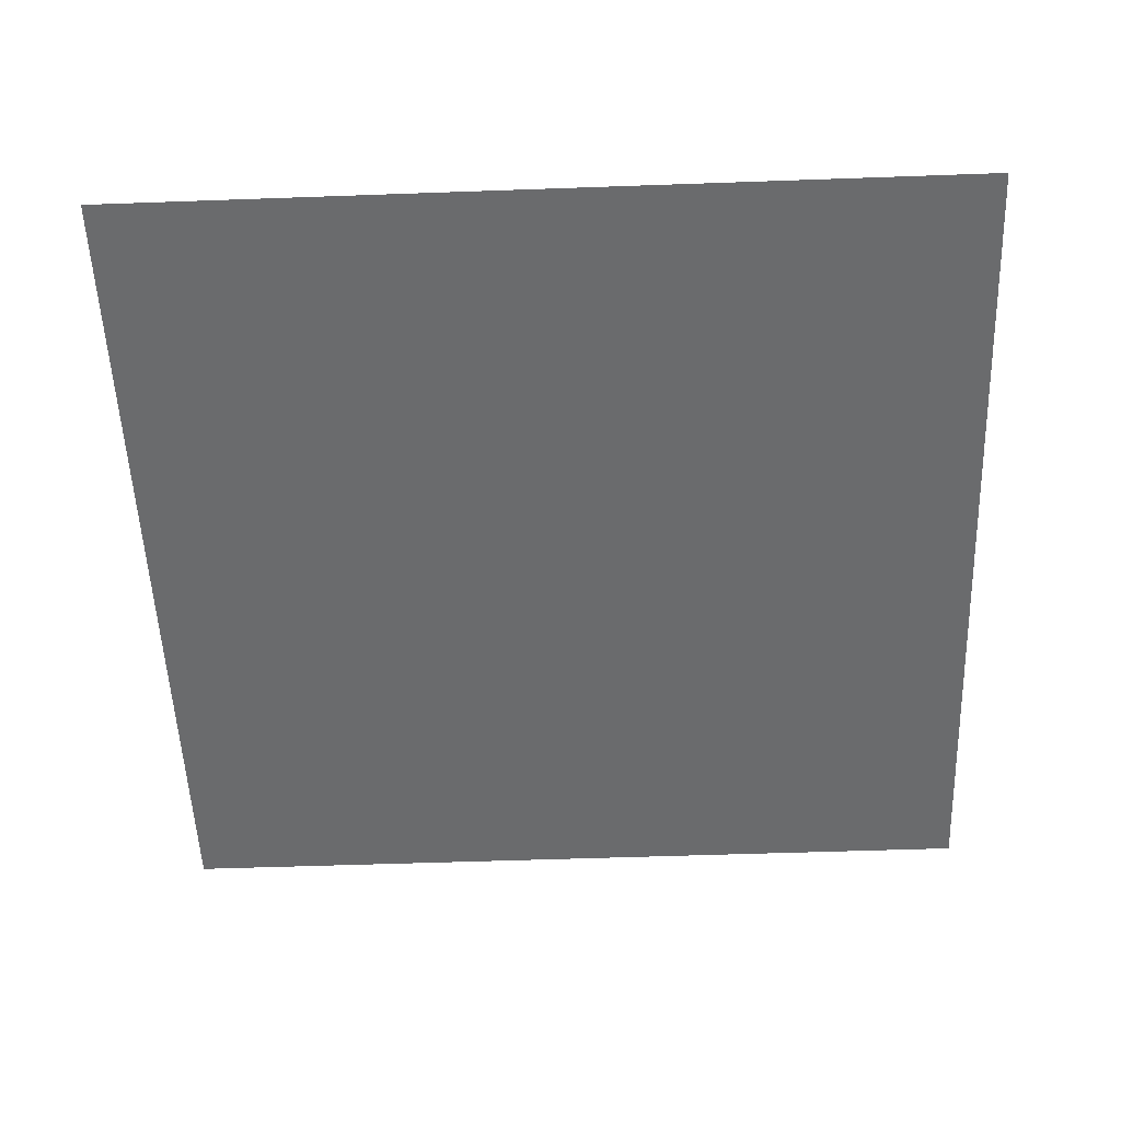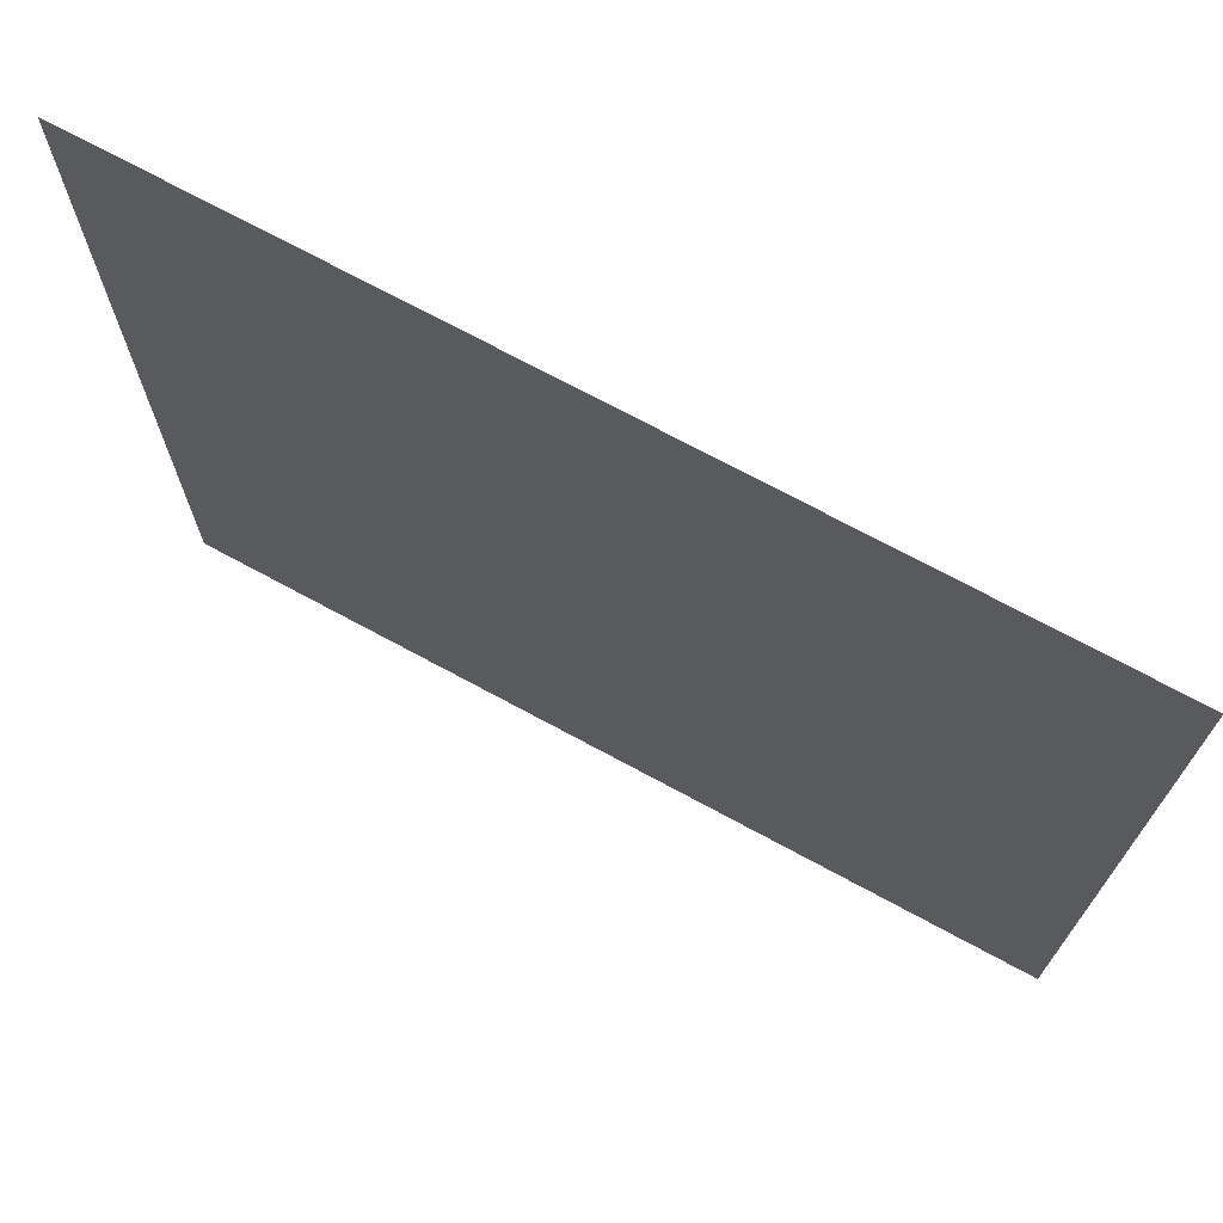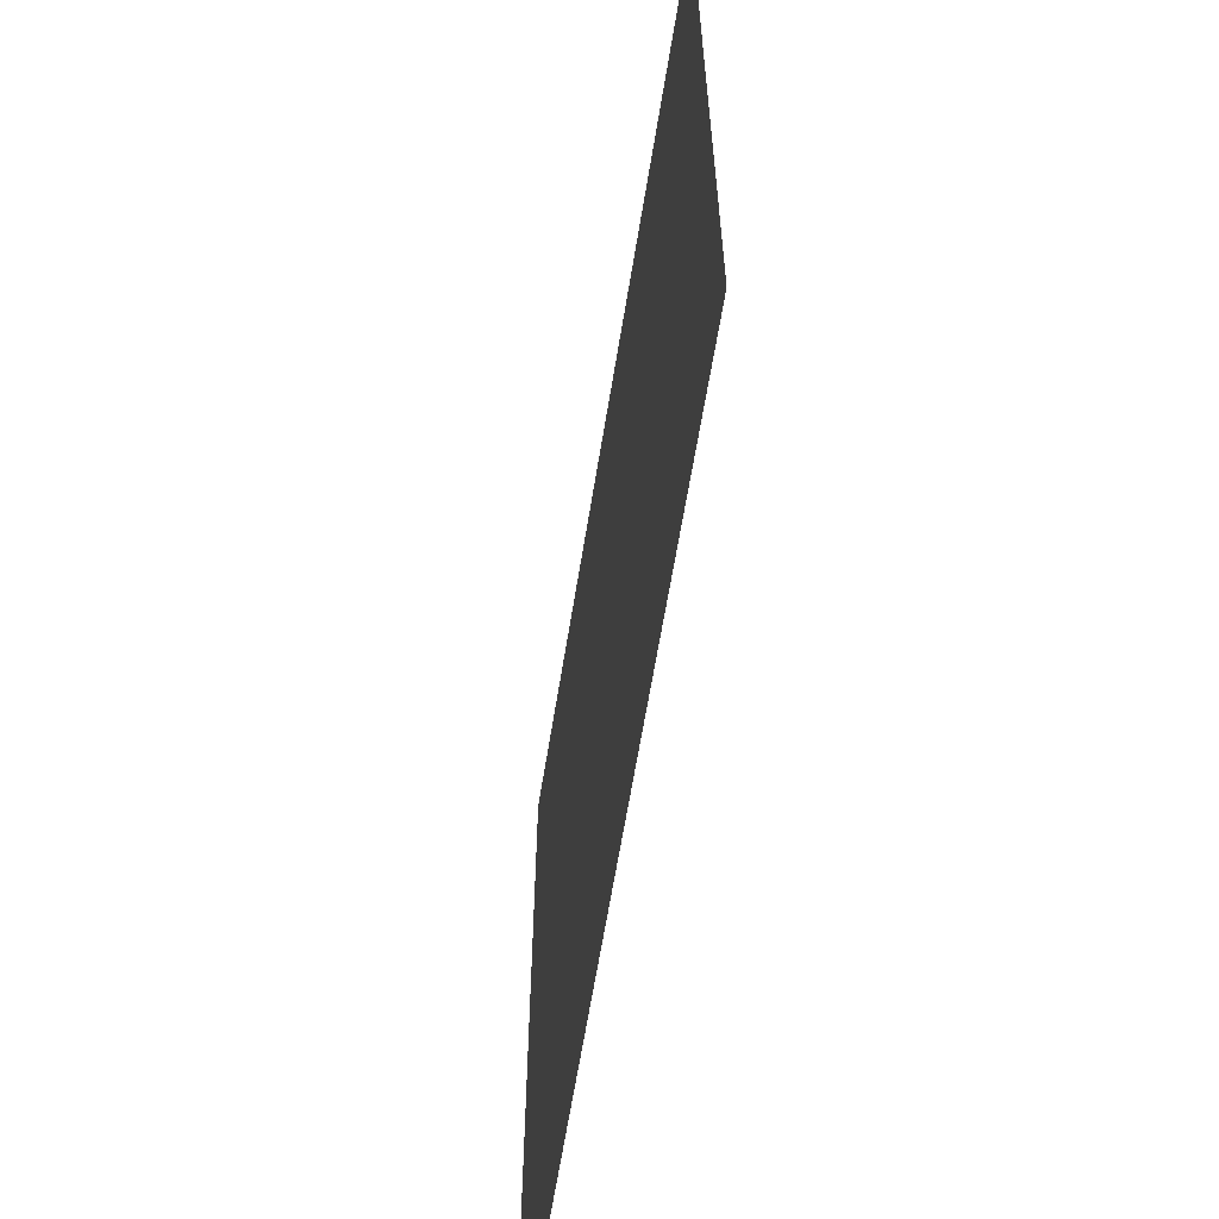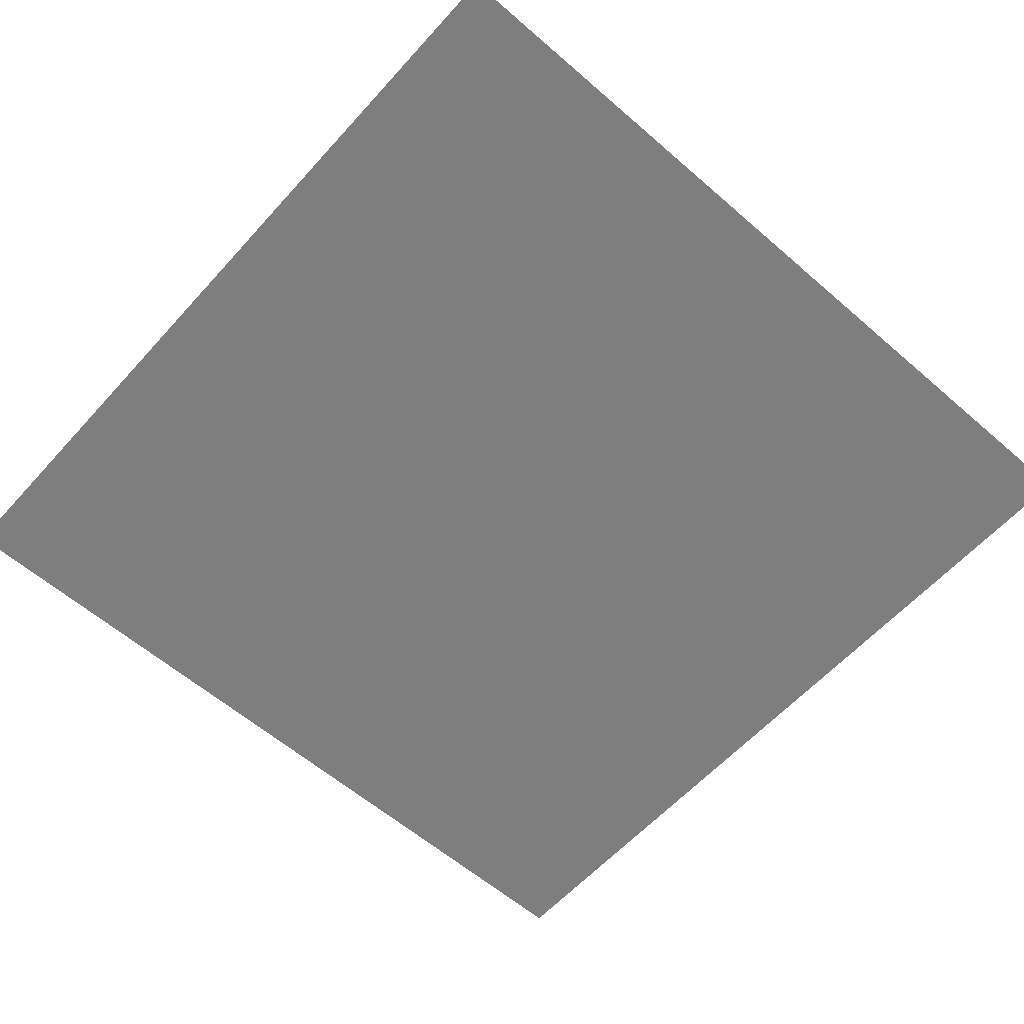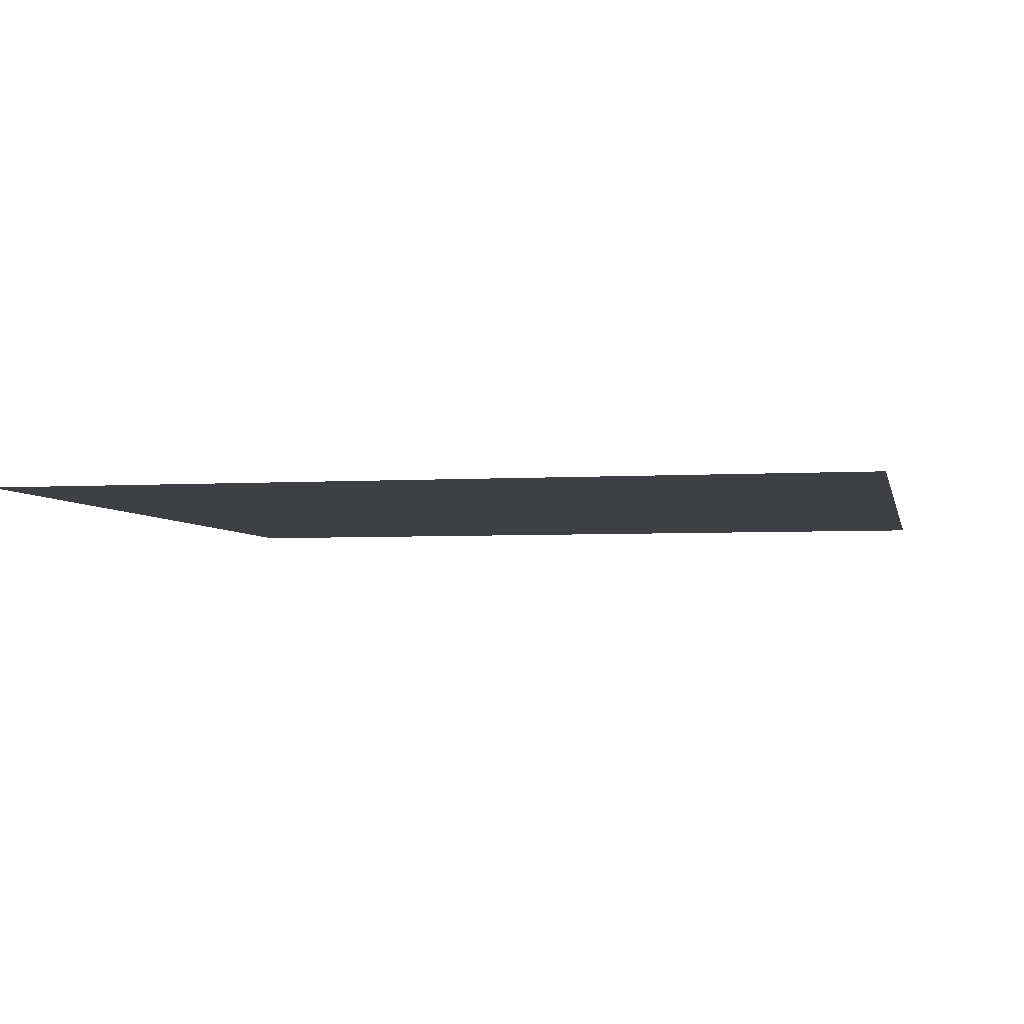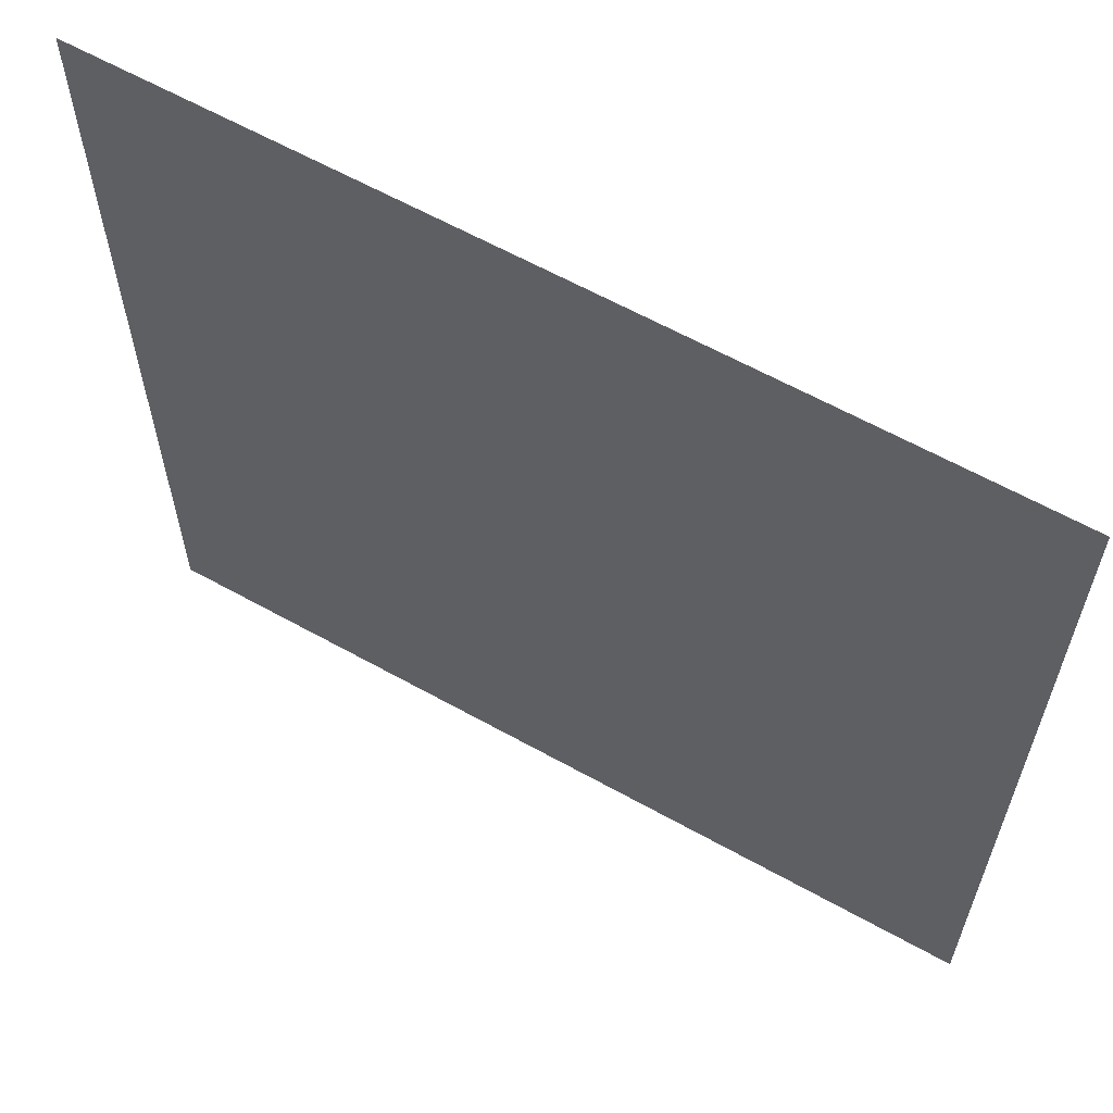
<metadata>
{"format":"obj","ext":"obj","renderer":"f3d","projection":"perspective","resolution":1024,"background":"white","views":[{"elev":-53.2,"azim":-87.8,"up":"+Z"},{"elev":72.2,"azim":28.4,"up":"+Y"},{"elev":-63.6,"azim":-99.2,"up":"+Y"},{"elev":-59.5,"azim":-41.7,"up":"+Z"},{"elev":-4.1,"azim":-78.3,"up":"+Z"},{"elev":62.2,"azim":29.5,"up":"+Y"}]}
</metadata>
<code>
g Quad2x3
v -0.5 0 0
v -0.5 -0.5 0
v 0.5 -0.5 0
v 0.5 0 0
v -0.5 0.5 0
v 0.5 0.5 0
f 3 2 1
f 4 3 1
f 4 1 5
f 6 4 5

</code>
